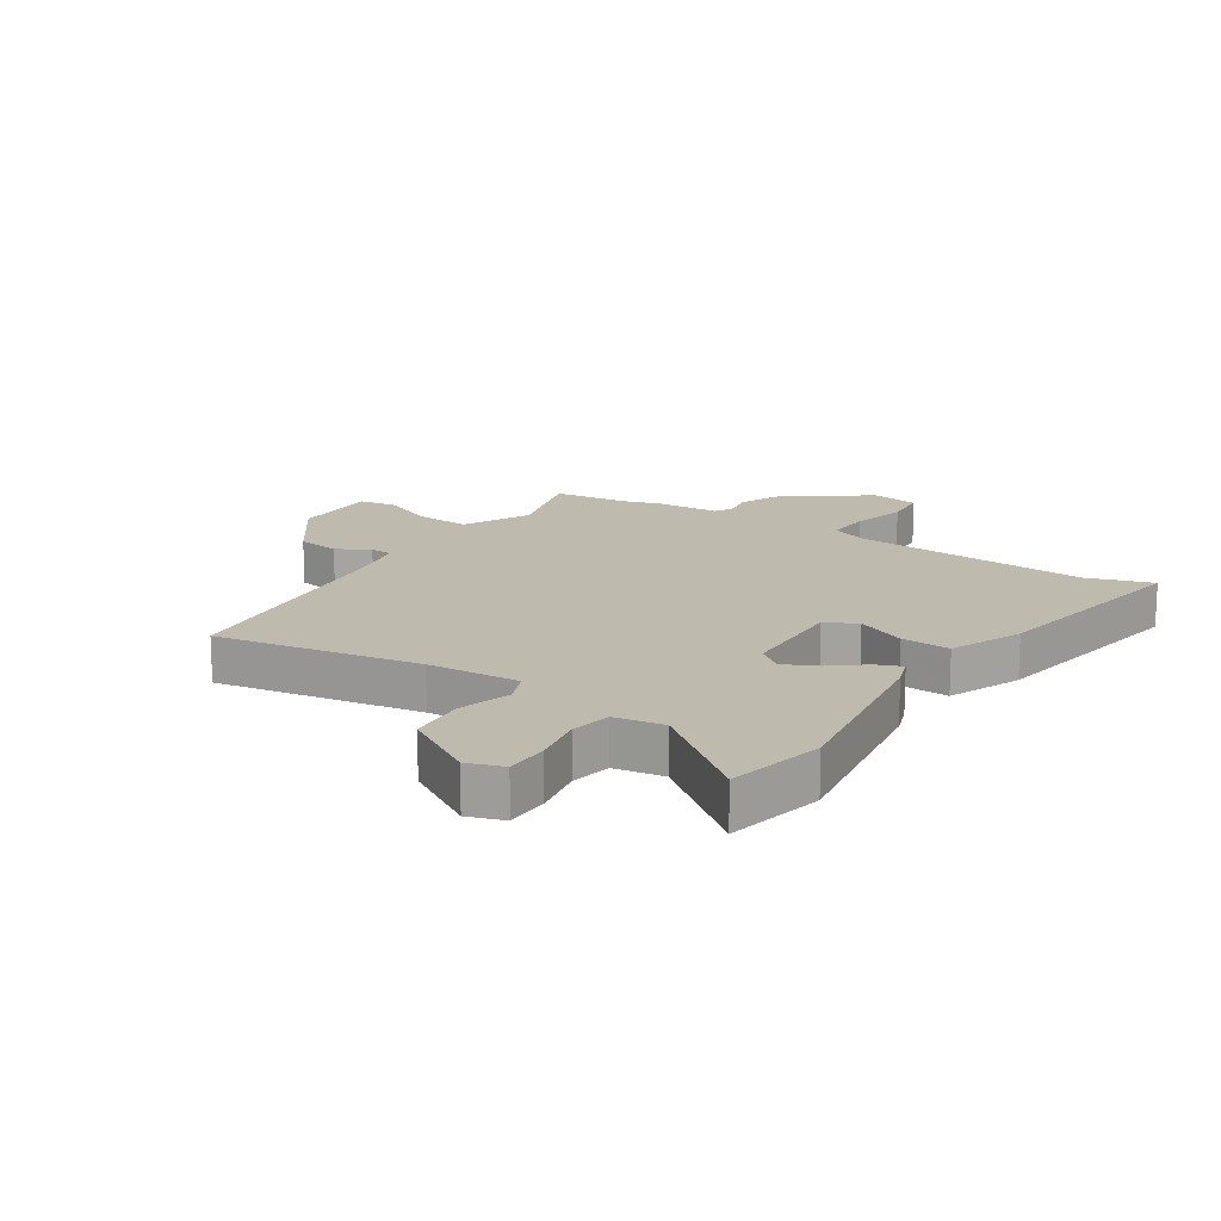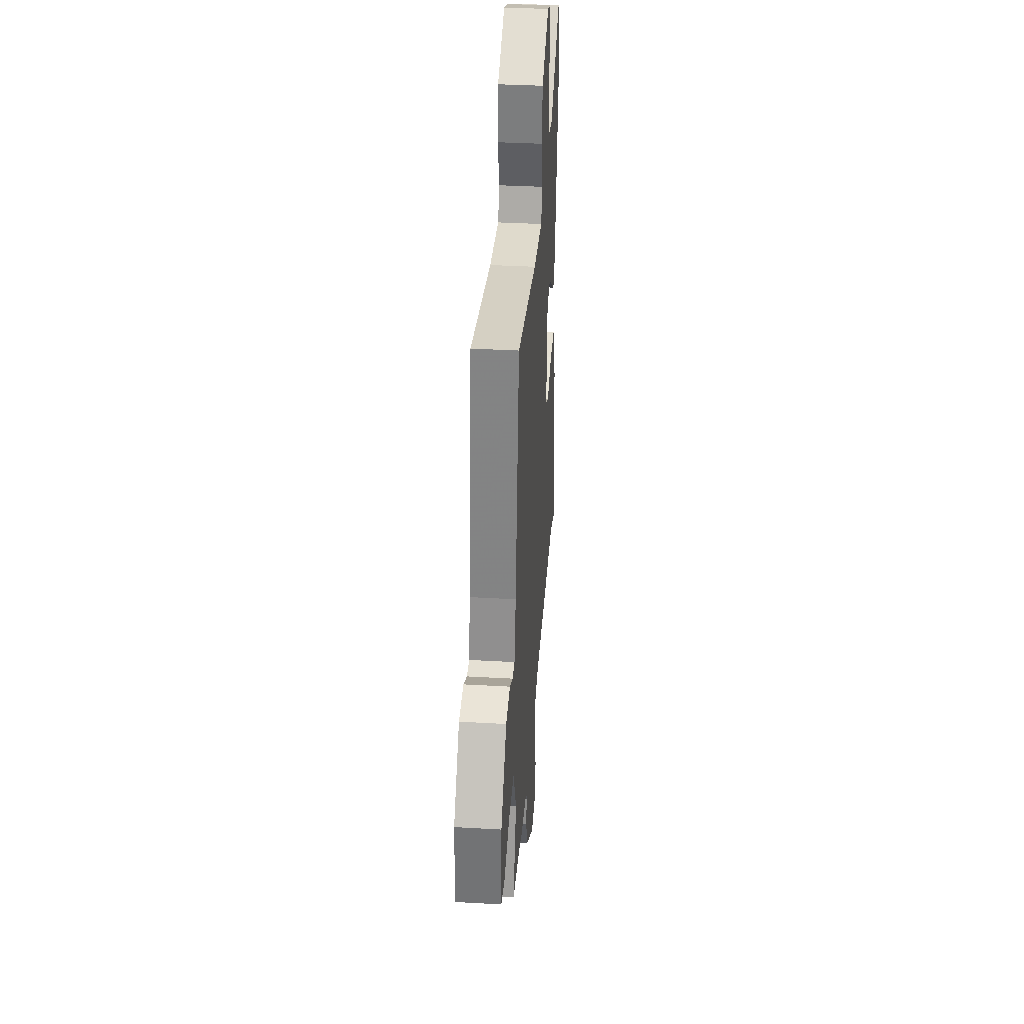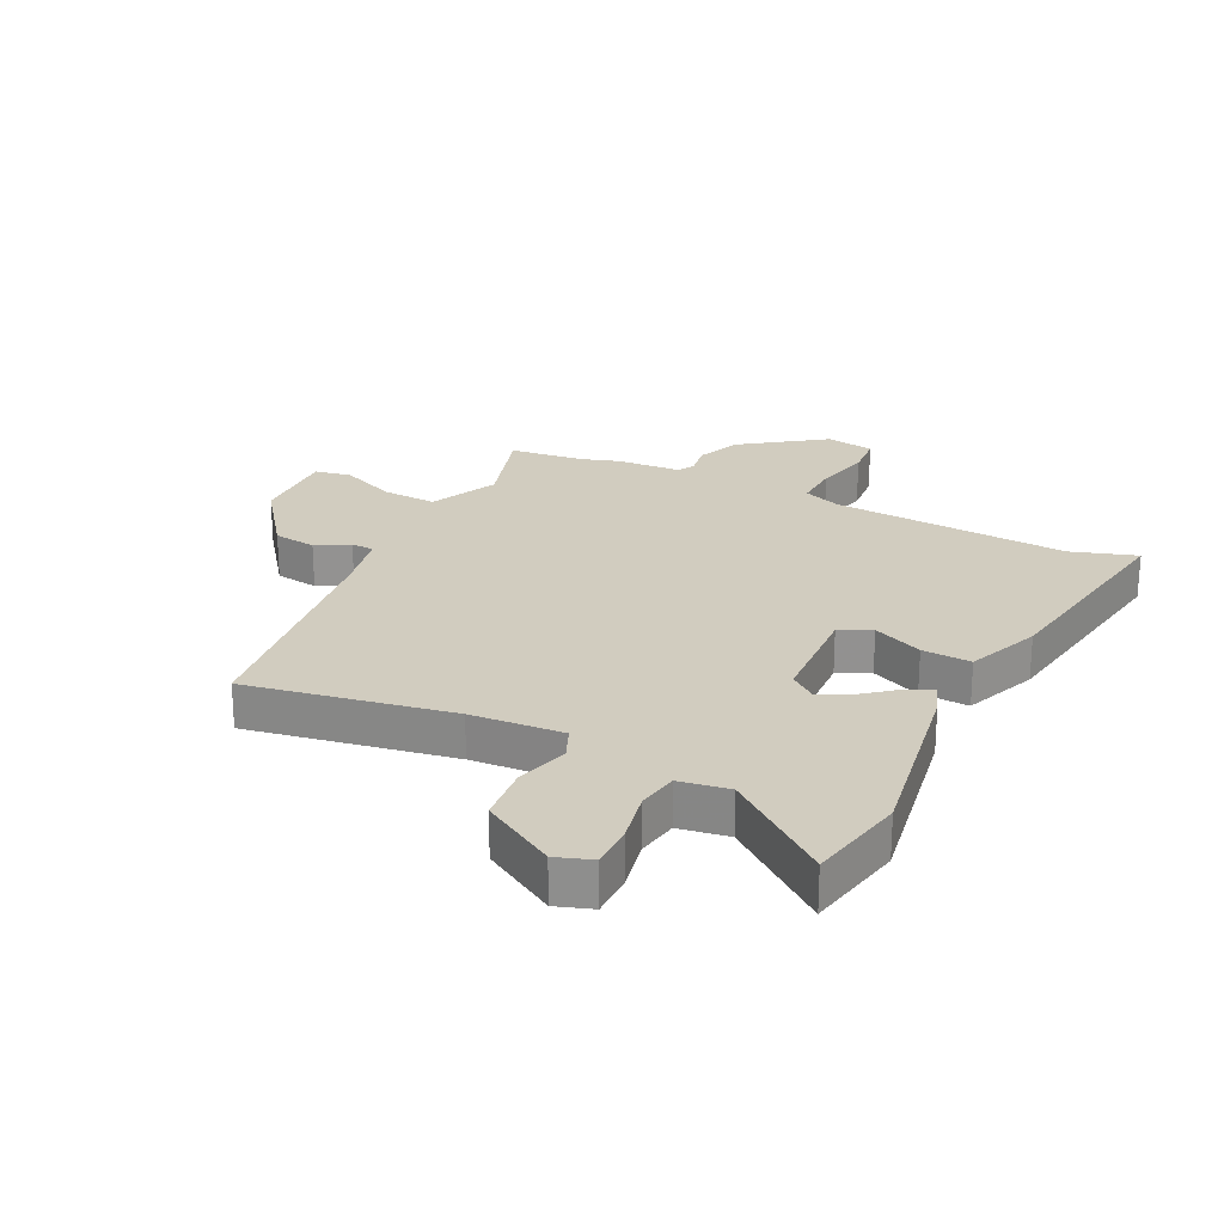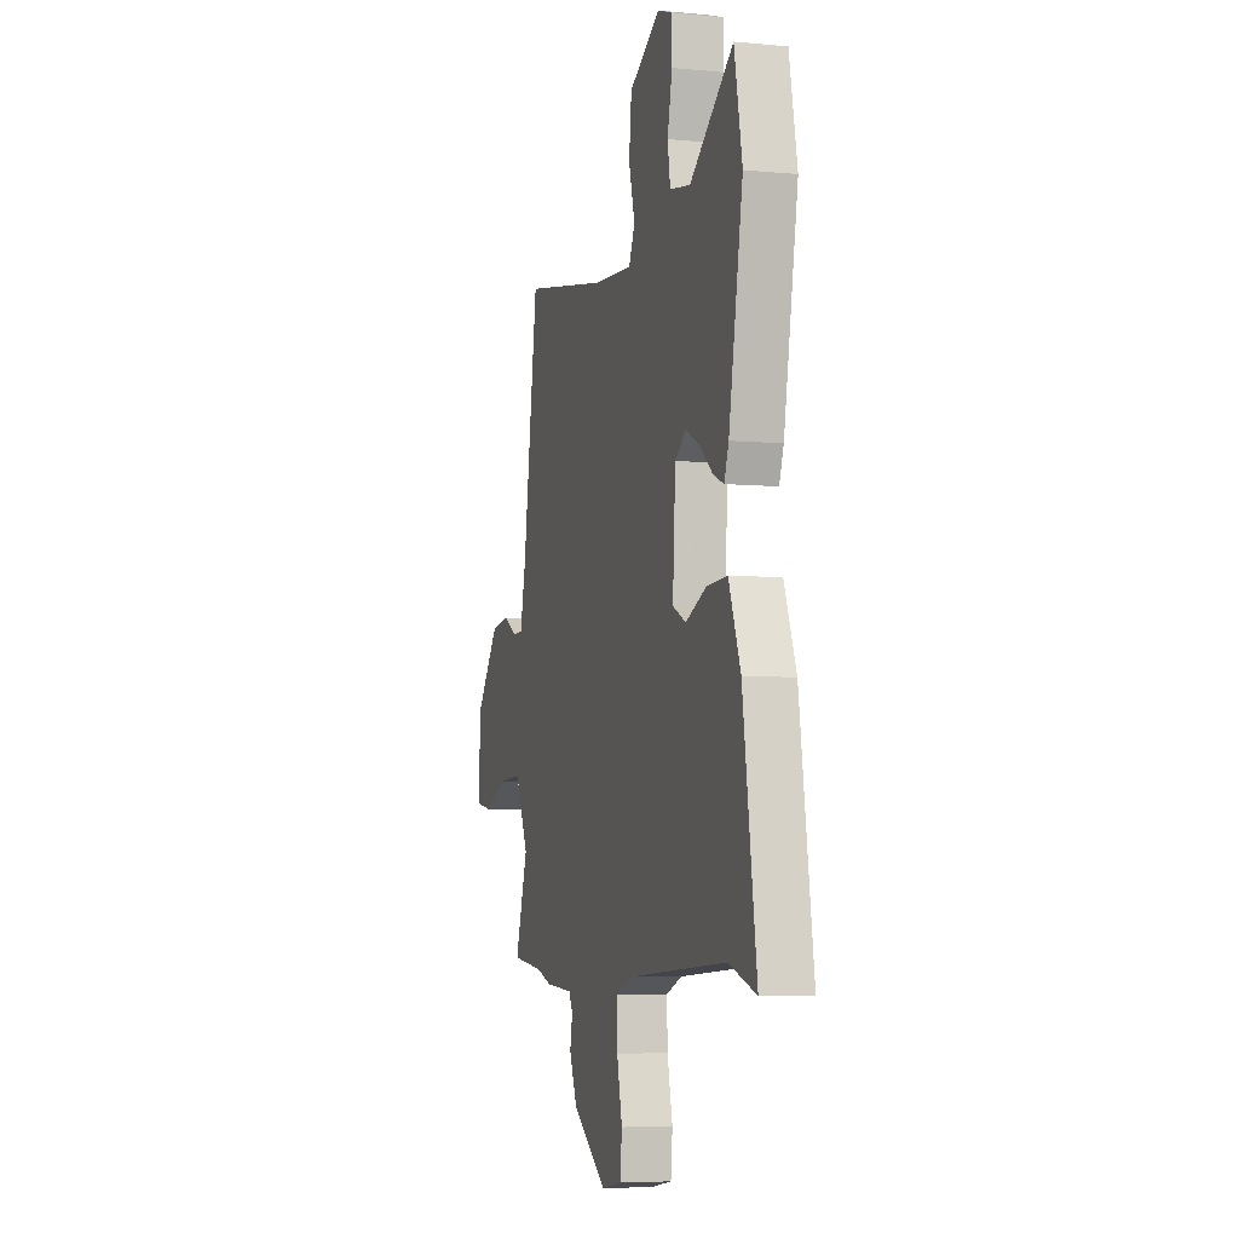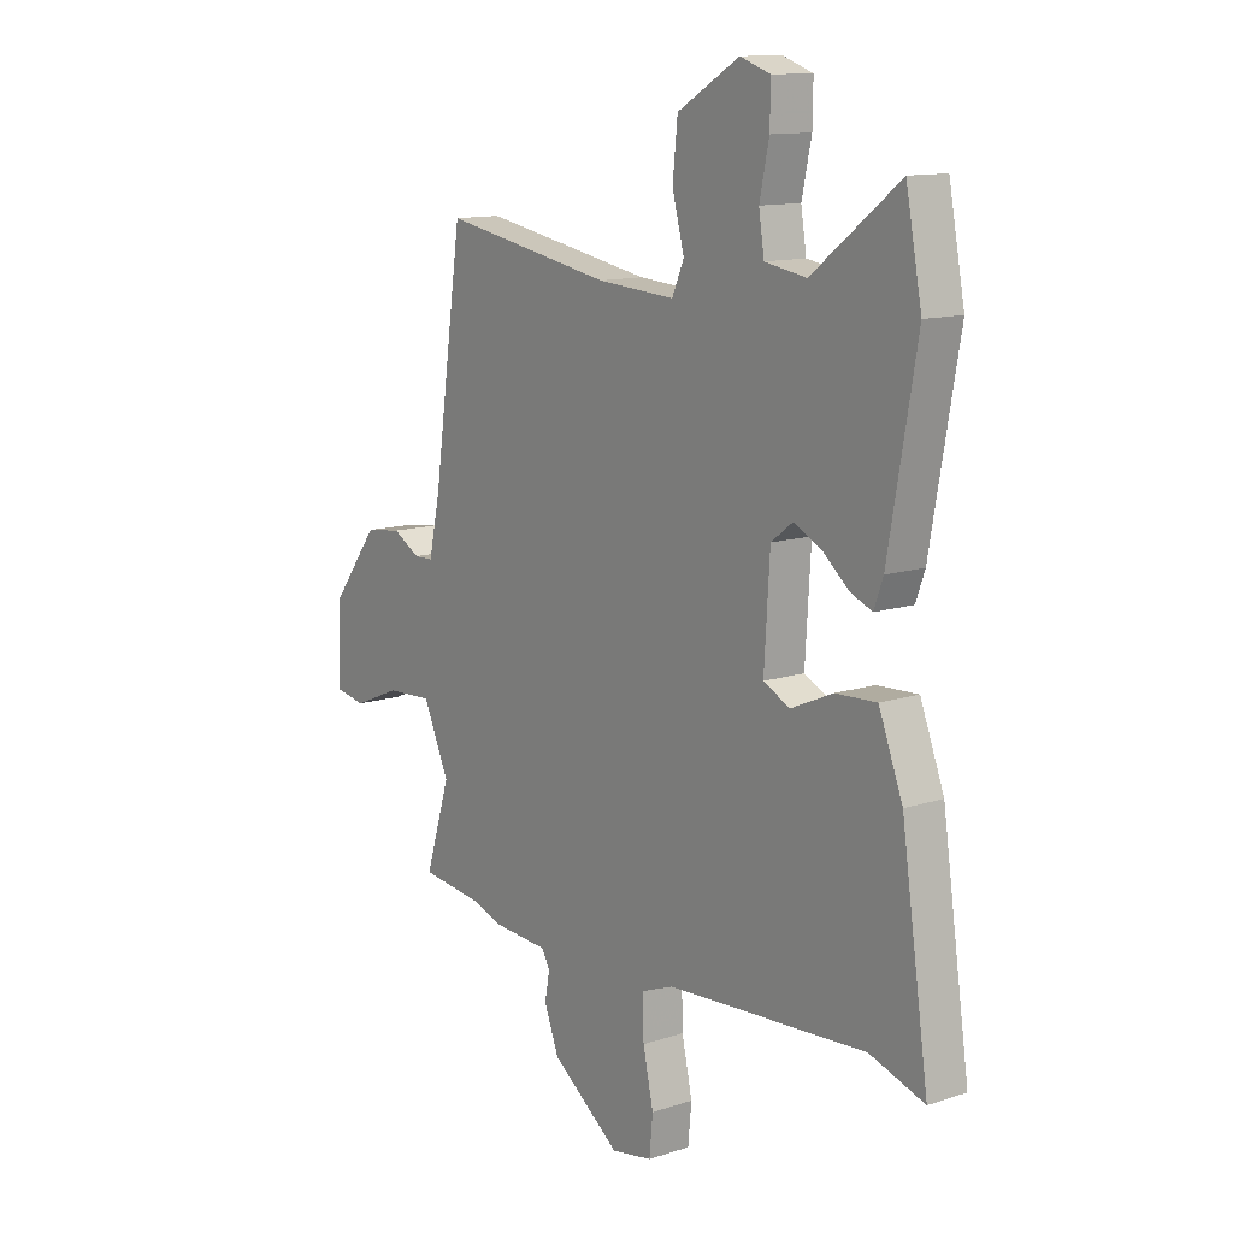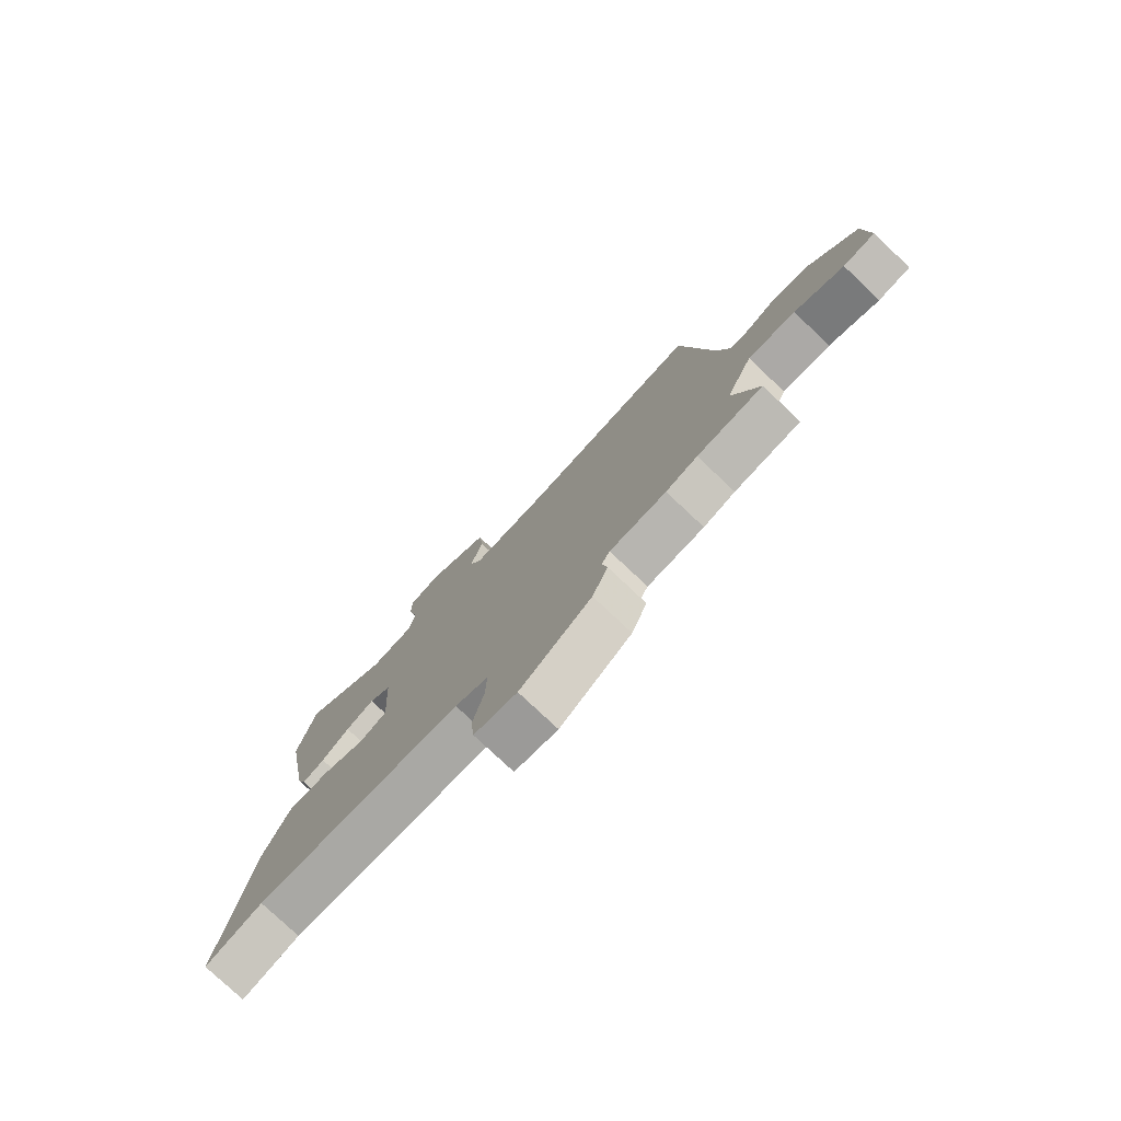
<metadata>
{"format":"obj","ext":"obj","renderer":"f3d","projection":"perspective","resolution":1024,"background":"white","views":[{"elev":15.8,"azim":34.0,"up":"+Y"},{"elev":36.4,"azim":-85.7,"up":"+Z"},{"elev":23.8,"azim":26.6,"up":"+Y"},{"elev":-5.6,"azim":73.6,"up":"+Z"},{"elev":12.5,"azim":52.6,"up":"+Z"},{"elev":-78.2,"azim":-133.3,"up":"+Z"}]}
</metadata>
<code>
v 0.55 0.07 -0.516
v 0.44 0.07 -0.48
v 0.04 0.07 -0.507
v -0.024 0.07 -0.532
v -0.022 0.07 -0.61
v -0.001 0.07 -0.705
v -0.008 0.07 -0.778
v -0.09 0.07 -0.793
v -0.227 0.07 -0.693
v -0.257 0.07 -0.617
v -0.247 0.07 -0.564
v -0.263 0.07 -0.535
v -0.372 0.07 -0.528
v -0.433 0.07 -0.508
v -0.56 0.07 -0.493
v -0.51 0.07 -0.334
v -0.562 0.07 -0.218
v -0.654 0.07 -0.223
v -0.749 0.07 -0.263
v -0.811 0.07 -0.252
v -0.804 0.07 -0.103
v -0.71 0.07 0.021
v -0.637 0.07 0.031
v -0.582 0.07 0
v -0.544 0.07 0.001
v -0.521 0.07 0.106
v -0.462 0.07 0.515
v -0.12 0.07 0.453
v 0.035 0.07 0.442
v 0.059 0.07 0.497
v 0.035 0.07 0.587
v 0.045 0.07 0.683
v 0.169 0.07 0.756
v 0.229 0.07 0.735
v 0.228 0.07 0.662
v 0.209 0.07 0.573
v 0.22 0.07 0.504
v 0.303 0.07 0.49
v 0.476 0.07 0.624
v 0.508 0.07 0.458
v 0.452 0.07 0.141
v 0.434 0.07 0.091
v 0.391 0.07 0.109
v 0.337 0.07 0.154
v 0.282 0.07 0.181
v 0.239 0.07 0.148
v 0.228 0.07 -0.036
v 0.281 0.07 -0.062
v 0.365 0.07 -0.025
v 0.447 0.07 -0.021
v 0.495 0.07 -0.145
v 0.55 0 -0.516
v 0.44 0 -0.48
v 0.04 0 -0.507
v -0.024 0 -0.532
v -0.022 0 -0.61
v -0.001 0 -0.705
v -0.008 0 -0.778
v -0.09 0 -0.793
v -0.227 0 -0.693
v -0.257 0 -0.617
v -0.247 0 -0.564
v -0.263 0 -0.535
v -0.372 0 -0.528
v -0.433 0 -0.508
v -0.56 0 -0.493
v -0.51 0 -0.334
v -0.562 0 -0.218
v -0.654 0 -0.223
v -0.749 0 -0.263
v -0.811 0 -0.252
v -0.804 0 -0.103
v -0.71 0 0.021
v -0.637 0 0.031
v -0.582 0 0
v -0.544 0 0.001
v -0.521 0 0.106
v -0.462 0 0.515
v -0.12 0 0.453
v 0.035 0 0.442
v 0.059 0 0.497
v 0.035 0 0.587
v 0.045 0 0.683
v 0.169 0 0.756
v 0.229 0 0.735
v 0.228 0 0.662
v 0.209 0 0.573
v 0.22 0 0.504
v 0.303 0 0.49
v 0.476 0 0.624
v 0.508 0 0.458
v 0.452 0 0.141
v 0.434 0 0.091
v 0.391 0 0.109
v 0.337 0 0.154
v 0.282 0 0.181
v 0.239 0 0.148
v 0.228 0 -0.036
v 0.281 0 -0.062
v 0.365 0 -0.025
v 0.447 0 -0.021
v 0.495 0 -0.145
f 48 49 50 51
f 48 51 1 2
f 47 48 2 3
f 46 47 3 4
f 41 42 43 44
f 41 44 45
f 38 39 40 41
f 37 38 41 45
f 33 34 35 36
f 33 36 37
f 30 31 32 33
f 30 33 37 45
f 26 27 28
f 25 26 28 29
f 21 22 23 24
f 21 24 25
f 18 19 20 21
f 17 18 21 25
f 16 17 25 29
f 14 15 16 29
f 12 13 14 29
f 8 9 10 11
f 5 6 7 8
f 4 5 8 11
f 46 4 11 12
f 30 45 46
f 12 29 30 46
f 102 101 100 99
f 53 52 102 99
f 54 53 99 98
f 55 54 98 97
f 95 94 93 92
f 96 95 92
f 92 91 90 89
f 96 92 89 88
f 87 86 85 84
f 88 87 84
f 84 83 82 81
f 96 88 84 81
f 79 78 77
f 80 79 77 76
f 75 74 73 72
f 76 75 72
f 72 71 70 69
f 76 72 69 68
f 80 76 68 67
f 80 67 66 65
f 80 65 64 63
f 62 61 60 59
f 59 58 57 56
f 62 59 56 55
f 63 62 55 97
f 97 96 81
f 97 81 80 63
f 1 52 53 2
f 2 53 54 3
f 3 54 55 4
f 4 55 56 5
f 5 56 57 6
f 6 57 58 7
f 7 58 59 8
f 8 59 60 9
f 9 60 61 10
f 10 61 62 11
f 11 62 63 12
f 12 63 64 13
f 13 64 65 14
f 14 65 66 15
f 15 66 67 16
f 16 67 68 17
f 17 68 69 18
f 18 69 70 19
f 19 70 71 20
f 20 71 72 21
f 21 72 73 22
f 22 73 74 23
f 23 74 75 24
f 24 75 76 25
f 25 76 77 26
f 26 77 78 27
f 27 78 79 28
f 28 79 80 29
f 29 80 81 30
f 30 81 82 31
f 31 82 83 32
f 32 83 84 33
f 33 84 85 34
f 34 85 86 35
f 35 86 87 36
f 36 87 88 37
f 37 88 89 38
f 38 89 90 39
f 39 90 91 40
f 40 91 92 41
f 41 92 93 42
f 42 93 94 43
f 43 94 95 44
f 44 95 96 45
f 45 96 97 46
f 46 97 98 47
f 47 98 99 48
f 48 99 100 49
f 49 100 101 50
f 50 101 102 51
f 51 102 52 1

</code>
